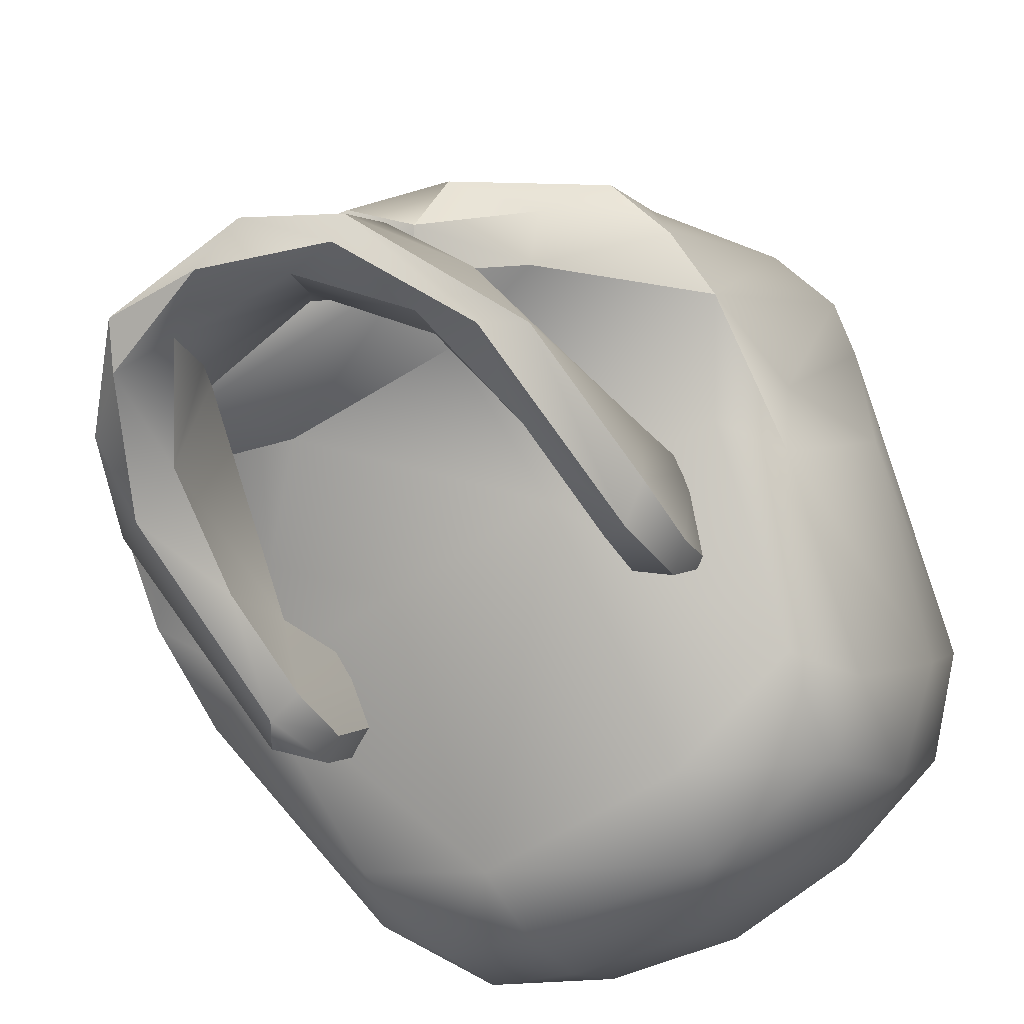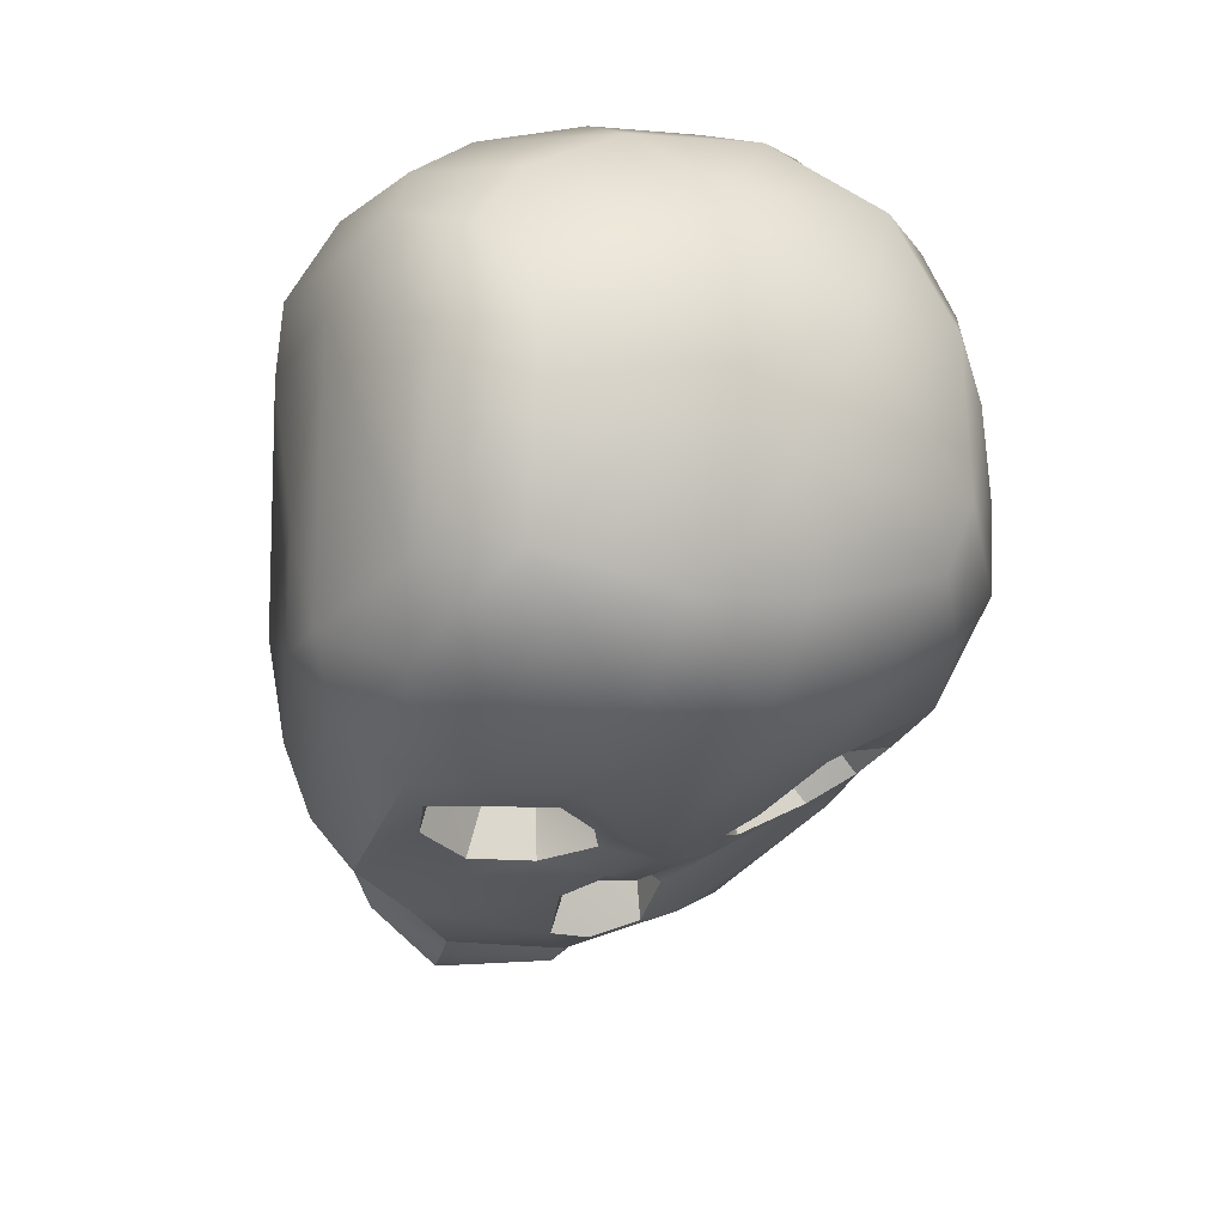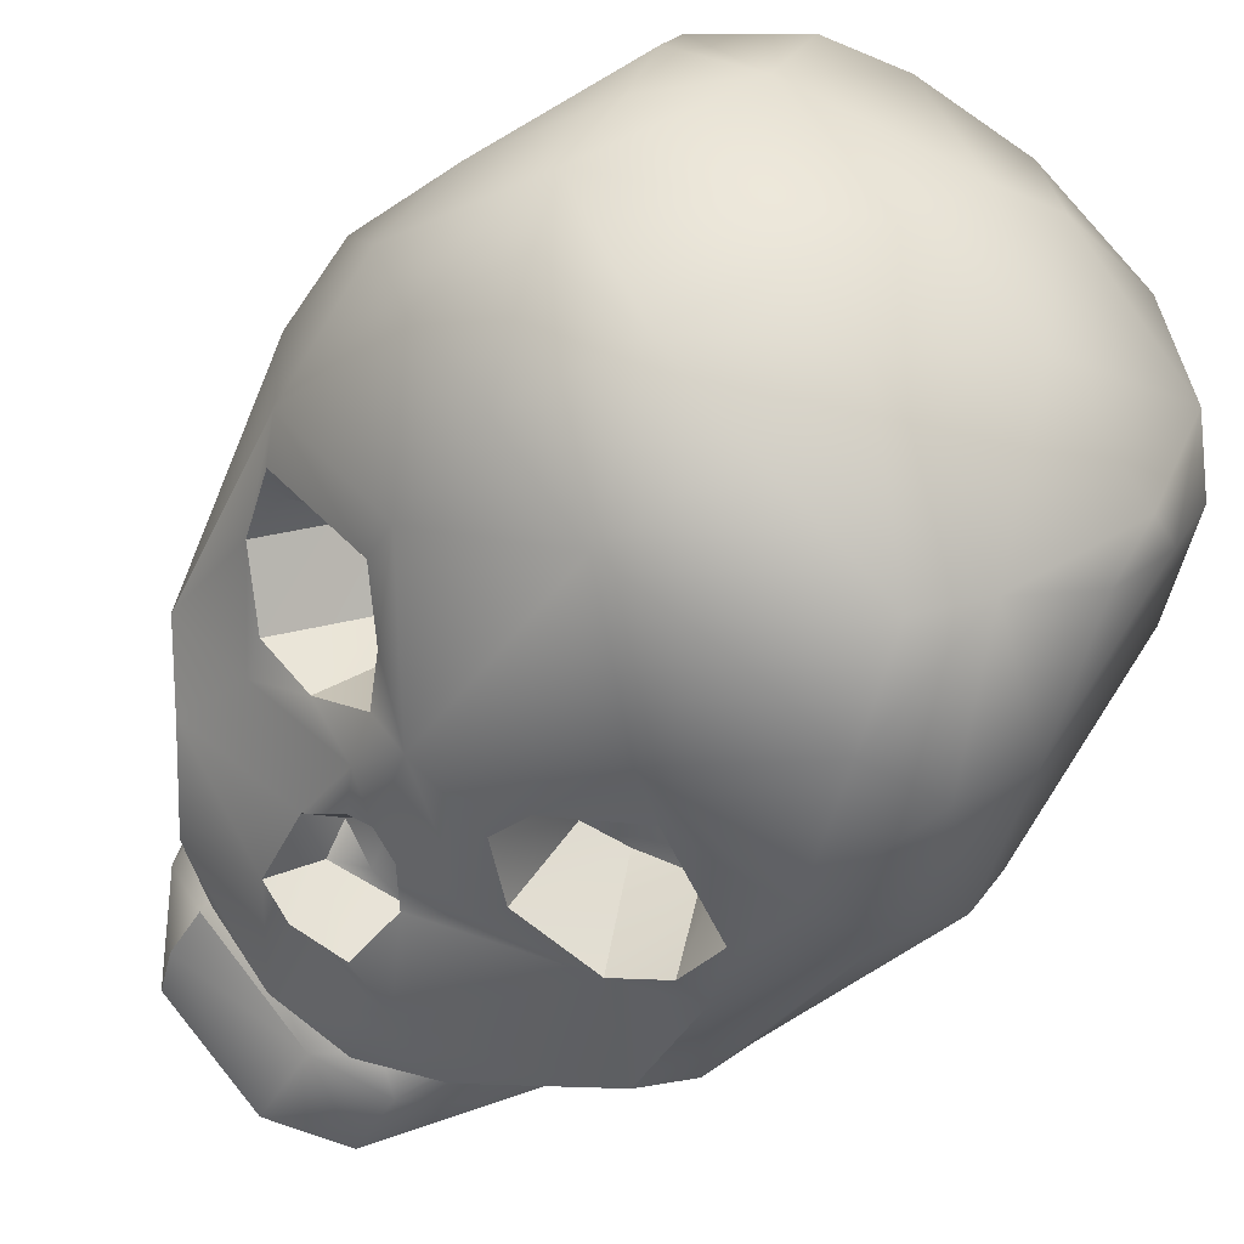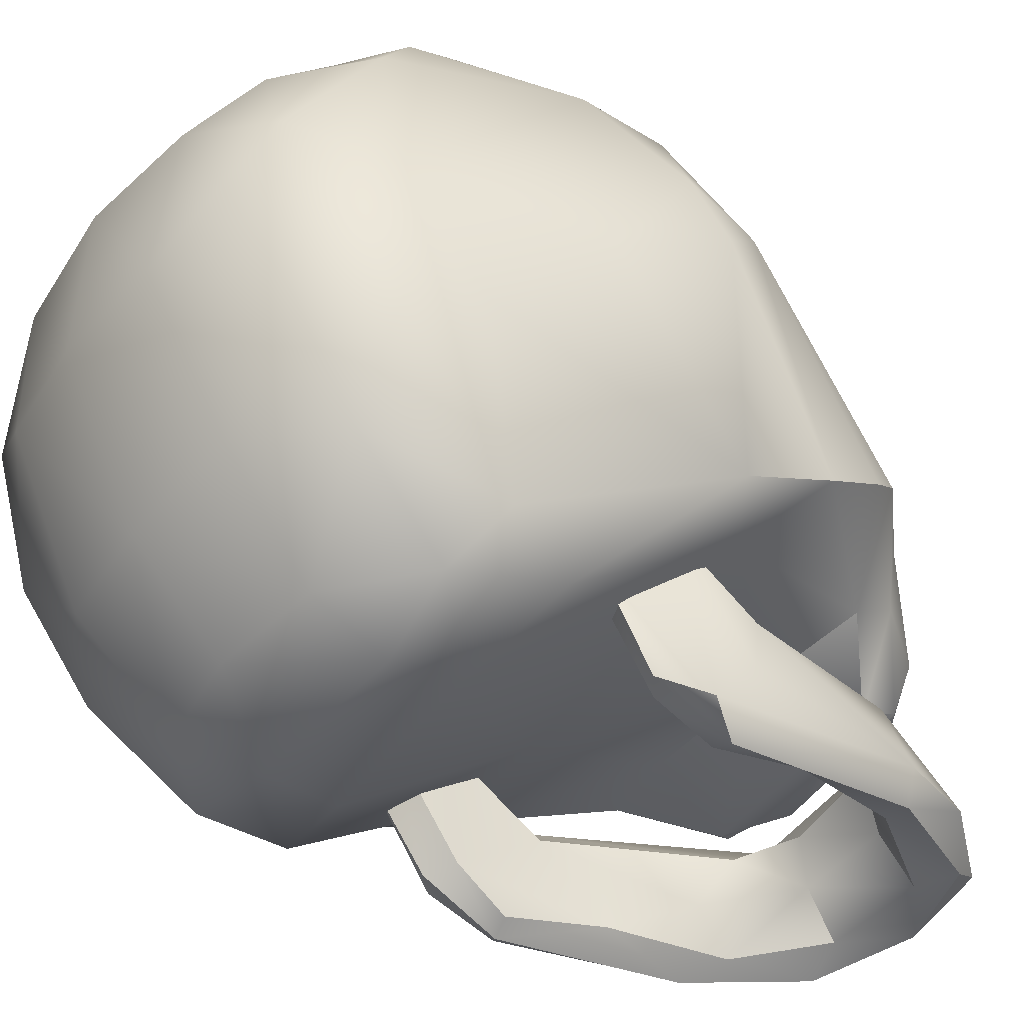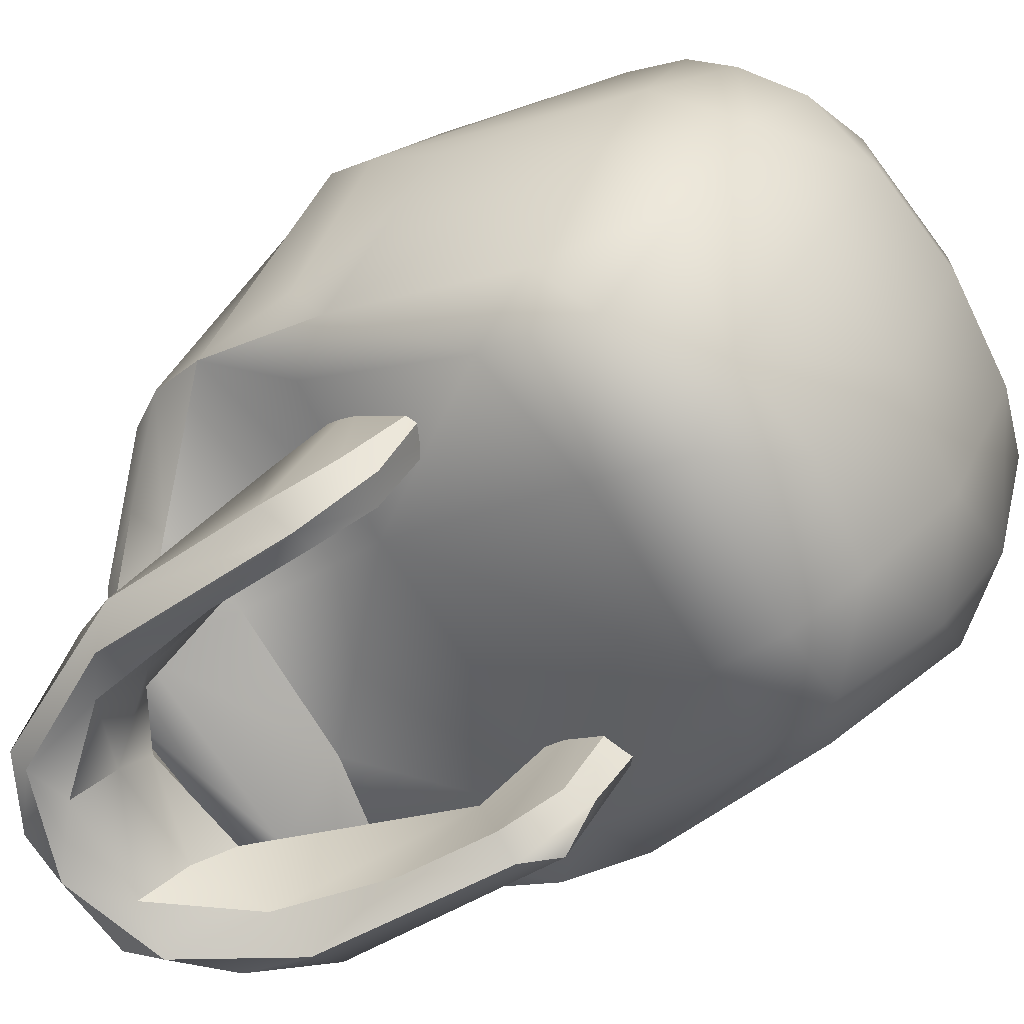
<metadata>
{"format":"obj","ext":"obj","renderer":"f3d","projection":"perspective","resolution":1024,"background":"white","views":[{"elev":-60.7,"azim":-147.2,"up":"+Y"},{"elev":14.0,"azim":156.2,"up":"+Z"},{"elev":78.1,"azim":-134.4,"up":"+Y"},{"elev":-43.1,"azim":55.1,"up":"+Y"},{"elev":-72.0,"azim":-58.3,"up":"+Y"}]}
</metadata>
<code>
o Skull
v -0.1218 0.2487 -0.1149
v 0.01001 0.3179 -0.1134
v -0.1575 0.04353 0.1244
v -0.183 0.09642 0.00889
v -0.05422 -0.003589 0.09466
v -0.184 0.163 -0.1092
v -0.05565 0.1259 -0.1308
v -0.03254 0.1108 -0.2152
v -0.132 0.1585 -0.1606
v -0.07391 0.1807 0.3054
v -0.08062 0.07678 0.2515
v -0.1711 0.3341 0.2056
v -0.2186 0.256 0.05531
v -0.07348 0.3655 -0.04798
v -0.1812 0.1116 0.1803
v -0.07034 0.0113 0.1907
v -0.184 0.363 0.04174
v -0.2045 0.2916 -0.009912
v -0.05742 0.09706 -0.03448
v -0.1365 0.4163 0.112
v -0.1575 0.2282 0.2655
v -0.074 0.421 0.009496
v -0.1663 0.373 0.16
v -0.07201 0.3944 0.2126
v -0.02043 0.4304 0.1472
v -0.02413 0.3311 0.2866
v -0.08111 0.1179 -0.2048
v -0.01264 0.2425 -0.1475
v -0.02611 0.203 -0.1953
v -0.05871 0.1886 -0.1989
v -0.02718 0.1919 -0.154
v -0.121 0.264 -0.02754
v -0.05723 0.2473 -0.1392
v -0.1552 0.2971 -0.06795
v -0.0743 0.2596 -0.02991
v -0.08399 0.2224 -0.05942
v -0.09247 0.02546 -0.009764
v -0.1101 0.02178 0.002145
v -0.1246 0.02633 -0.1605
v -0.07438 0.05039 -0.1717
v -0.1054 0.01496 -0.1794
v -0.1123 0.08085 -0.06218
v -4.1e-05 0.02634 -0.2754
v -0.06711 0.02293 -0.2523
v -0.1107 0.05362 -0.1917
v -0.03092 0.05879 -0.2222
v -0.05654 0.09489 -0.2135
v -0.03064 0.0404 -0.282
v -0.1147 0.08518 0.04234
v -0.1107 -0.001696 -0.04871
v -0.1295 0.01213 -0.0603
v -0.1102 0.12 0.01728
v -0.1135 0.1143 -0.02063
v -0.1292 0.1122 -0.000816
v 0.105 0.2334 -0.1362
v 0.1575 0.04353 0.1244
v 0.1898 0.1097 -0.005699
v 0.06972 -0.000376 0.09672
v 0.183 0.1652 -0.1095
v 0.04843 0.1247 -0.1318
v 0.07144 0.1063 -0.1845
v 0.0779 0.1122 -0.2041
v 0.08668 0.1466 -0.2125
v 0.1256 0.1869 -0.1721
v 0.1163 0.1503 -0.1731
v 0.07452 0.1806 0.3052
v 0.08025 0.07802 0.2526
v 0.1685 0.325 0.2224
v 0.1834 0.2245 0.2146
v 0.08296 0.3622 -0.04761
v 0.179 0.1276 0.2085
v 0.07105 0.01222 0.1917
v 0.1854 0.36 0.03809
v 0.2053 0.2875 -0.01041
v 0.1375 0.4155 0.1125
v 0.1508 0.2514 0.2732
v 0.07579 0.4203 0.009041
v 0.1641 0.3547 0.2021
v 0.01724 0.4102 0.2013
v 0.05001 0.4428 0.082
v 0.1487 0.3881 0.1644
v 0.005682 0.3694 0.2599
v 0.02068 0.2445 -0.1476
v 0.008802 0.1994 -0.2031
v 0.03992 0.2247 -0.1623
v 0.1475 0.281 -0.06648
v 0.03037 0.2773 -0.1323
v 0.1575 0.3026 -0.06401
v 0.0743 0.2596 -0.02991
v 0.1014 0.2816 -0.01815
v 0.1116 0.2497 -0.119
v 0.1101 0.02133 0.001809
v 0.1227 0.02839 -0.1699
v 0.1055 0.01493 -0.1794
v 0.1125 0.08094 -0.06256
v 0.0671 0.02296 -0.252
v 0.1014 0.03443 -0.224
v 0.03797 0.05575 -0.2196
v 0.06252 0.09438 -0.2052
v 0.06229 0.06436 -0.2563
v 0.1144 0.08324 0.042
v 0.1105 -0.001539 -0.04938
v 0.1334 0.03737 -0.05043
v 0.1102 0.12 0.01728
v 0.1134 0.1144 -0.02053
v 0.1295 0.1105 -0.003985
v -0.1365 0.02489 0.07792
v -1.7e-05 0.06991 0.2606
v -0.1159 0.1359 -0.1452
v -0.06815 0.1048 -0.1874
v 0 0.1374 -0.2338
v -0.09881 0.1632 -0.2002
v -0.000495 0.1787 0.3126
v -0.1669 0.3283 -0.03687
v -0.1239 0.01331 0.1444
v -0.1149 0.4261 0.07487
v -2e-05 0.4272 -0.003001
v 0.004682 0.2632 -0.1442
v -0.02896 0.2282 -0.1612
v -0.05775 0.2325 -0.06909
v -0.04405 0.2763 -0.0425
v -0.07783 0.03382 -0.2575
v -0.03747 0.03182 -0.2457
v -0.1094 0.1068 0.04373
v -0.0948 0.09445 0.03598
v 0.1647 0.1923 -0.1382
v 0.02071 0.1902 -0.1678
v 0.1382 0.02739 0.07662
v 0.1155 0.1357 -0.1464
v 0.07033 -0.008312 0.142
v 0.1245 0.01369 0.1442
v 0.1153 0.4256 0.07339
v 0.07988 0.2236 -0.05983
v 0.05873 0.2321 -0.06854
v 0.04202 0.2673 -0.05222
v 0.1195 0.2437 -0.03874
v 0.1476 0.2676 -0.09192
v 0.1033 0.08234 -0.1688
v 0.05103 0.08199 -0.1985
v 0.06302 0.08864 -0.2302
v 0.1096 0.1083 0.04324
v 0.09591 0.09575 0.03748
v -0.1965 0.1335 -0.006954
v -0.2064 0.217 0.09256
v -0.1654 0.1942 -0.1392
v -0.1659 0.254 -0.08961
v -0.1579 0.1036 -0.02496
v -0.1843 0.1674 0.2163
v -0.1417 0.3946 0.01965
v -0.1646 0.3016 0.2407
v -0.1386 0.06818 0.2111
v -0.1444 0.1367 0.2575
v -0.1257 0.2107 0.2915
v -0.2219 0.2714 0.02682
v -0.1988 0.3364 0.08765
v -0.1898 0.1412 -0.07389
v -0.07284 0.2736 0.3065
v -0.1551 0.3659 0.2012
v -0.1318 0.3196 0.2672
v -0.05228 0.132 -0.2261
v -0.09665 0.3319 -0.05466
v -0.04119 0.2947 -0.1111
v -0.1477 0.2674 -0.09295
v -0.06721 0.2607 -0.1249
v -0.05115 0.3209 -0.09171
v -0.1193 0.2388 -0.04621
v -0.08803 0.2932 -0.01648
v -0.08043 0.02502 -0.1979
v -0.09585 0.06894 -0.07054
v -0.09679 0.004941 -0.04611
v -0.1259 0.02411 -0.01176
v -0.05811 0.0812 -0.1884
v -0.07828 0.08475 -0.225
v -0.092 0.02262 -0.1163
v -0.1299 0.07364 -0.05846
v -0.09403 0.1097 0.000343
v 0.2066 0.2178 0.09061
v 0.1724 0.3158 -0.04392
v -0.04099 -0.01318 0.1499
v -2.3e-05 0.00885 0.2018
v 0.1506 0.1016 -0.02728
v 0.1907 0.1433 0.1644
v 0.1417 0.3946 0.01965
v 0.1382 0.06699 0.21
v 0.1447 0.1351 0.2563
v 0.1261 0.2097 0.2912
v 0.2217 0.2516 0.02123
v 0.2172 0.2915 0.04421
v 0.1858 0.3614 0.09524
v 0.1909 0.1386 -0.06668
v -0.0191 0.4474 0.07469
v 0.0853 0.2867 0.2993
v 0.1123 0.3767 0.2226
v 0.1265 0.3133 0.272
v 0.01533 0.2738 0.3146
v 0.05412 0.1275 -0.2239
v 0.03441 0.1966 -0.1974
v 0.02783 0.1973 -0.1472
v 0.000624 0.1962 -0.1555
v 0.005418 0.2328 -0.1311
v 0.08522 0.3348 -0.06427
v 0.04091 0.2888 -0.1089
v 0.07102 0.2639 -0.1217
v 0.0551 0.3157 -0.08784
v 0.06058 0.2913 -0.02641
v 0.07604 0.03055 -0.1892
v 0.09681 0.06813 -0.06481
v 0.09257 0.008227 -0.05046
v 0.09535 0.0219 -0.009443
v 0.1261 0.01109 -0.02747
v 0.05544 0.03639 -0.274
v 0.03273 0.03236 -0.2483
v -0.02058 0.08474 -0.2096
v -0.03062 0.09019 -0.2407
v 0.09251 0.02197 -0.1138
v 0.1293 0.07335 -0.05743
v 0.09327 0.1104 0.01178
f 1 145 146
f 146 163 1
f 1 164 33
f 3 15 4
f 4 107 3
f 4 147 107
f 110 60 7
f 72 184 67
f 9 145 112
f 181 129 190
f 69 189 68
f 143 144 13
f 15 148 144
f 76 68 194
f 13 155 154
f 13 144 148
f 148 150 12
f 22 117 14
f 16 179 180
f 16 115 179
f 201 178 88
f 79 75 80
f 147 4 156
f 4 143 156
f 188 73 189
f 159 150 21
f 22 116 191
f 191 117 22
f 10 157 153
f 23 155 12
f 79 25 24
f 164 36 120
f 200 199 31
f 18 156 154
f 29 84 30
f 119 31 29
f 33 118 28
f 35 32 167
f 35 167 121
f 216 93 138
f 65 61 62
f 178 73 74
f 170 174 37
f 39 175 45
f 174 50 41
f 41 168 174
f 123 44 43
f 168 41 44
f 44 123 168
f 173 122 45
f 47 172 213
f 190 74 187
f 49 125 124
f 50 174 170
f 51 175 39
f 85 200 83
f 212 46 123
f 55 203 91
f 91 137 55
f 89 136 133
f 56 131 128
f 9 6 145
f 57 177 182
f 181 128 58
f 203 133 91
f 187 57 190
f 196 111 63
f 195 82 26
f 161 32 34
f 37 176 125
f 188 177 187
f 177 188 69
f 69 182 177
f 117 77 70
f 126 55 137
f 69 76 71
f 49 52 54
f 19 60 181
f 57 181 190
f 59 190 129
f 185 184 71
f 85 127 198
f 75 189 73
f 195 113 66
f 68 189 78
f 25 79 80
f 81 75 193
f 154 143 13
f 204 205 135
f 62 196 63
f 198 199 200
f 185 66 67
f 83 200 118
f 127 199 198
f 112 160 27
f 24 20 158
f 159 12 150
f 136 90 86
f 87 202 203
f 203 55 87
f 88 178 137
f 137 86 88
f 132 77 80
f 135 205 89
f 89 205 90
f 24 26 82
f 208 207 215
f 102 210 92
f 160 110 27
f 206 139 98
f 102 215 94
f 93 102 94
f 96 212 43
f 43 48 211
f 211 96 43
f 94 206 96
f 96 211 97
f 138 93 97
f 19 58 5
f 211 48 100
f 102 93 210
f 215 207 206
f 104 106 105
f 95 207 105
f 207 208 217
f 3 151 15
f 6 18 146
f 146 145 6
f 33 119 1
f 2 162 165
f 3 107 115
f 144 4 15
f 115 5 179
f 19 107 147
f 111 30 84
f 7 156 109
f 7 109 110
f 160 111 8
f 109 27 110
f 30 145 1
f 9 112 27
f 119 30 1
f 108 10 11
f 108 16 180
f 13 12 155
f 11 152 151
f 149 14 114
f 134 202 135
f 152 15 151
f 21 152 153
f 19 156 7
f 21 150 148
f 18 114 146
f 21 157 159
f 7 60 19
f 6 109 156
f 149 20 116
f 22 149 116
f 155 20 17
f 157 113 195
f 25 116 20
f 10 152 11
f 159 24 158
f 54 176 53
f 158 23 12
f 119 200 31
f 20 23 158
f 82 79 24
f 157 195 26
f 26 159 157
f 28 118 200
f 127 29 31
f 161 121 167
f 199 127 31
f 32 163 34
f 162 33 164
f 28 119 33
f 118 33 2
f 35 166 32
f 14 2 165
f 165 161 14
f 146 114 34
f 34 163 146
f 35 120 36
f 166 1 163
f 121 165 162
f 37 50 170
f 37 174 169
f 50 171 51
f 46 168 123
f 172 169 40
f 39 50 51
f 40 46 172
f 48 44 122
f 122 41 39
f 43 212 123
f 42 173 175
f 172 42 169
f 125 38 37
f 45 122 39
f 45 175 173
f 213 172 46
f 47 214 173
f 49 171 38
f 125 52 124
f 174 168 40
f 174 40 169
f 101 104 141
f 53 169 42
f 175 53 42
f 171 54 51
f 192 76 194
f 54 175 51
f 74 126 178
f 202 2 204
f 137 178 126
f 182 56 57
f 56 184 131
f 131 58 128
f 58 179 5
f 8 61 110
f 151 16 11
f 61 129 60
f 62 111 196
f 197 111 84
f 197 64 63
f 85 55 64
f 64 197 85
f 108 66 113
f 65 64 126
f 72 108 180
f 126 129 65
f 183 70 77
f 185 76 186
f 71 182 69
f 130 180 179
f 80 117 191
f 72 130 131
f 17 114 18
f 74 188 187
f 193 192 194
f 120 162 164
f 183 75 73
f 128 57 56
f 192 66 186
f 75 81 189
f 193 68 78
f 78 189 81
f 65 63 64
f 2 117 70
f 78 81 193
f 75 132 80
f 80 191 25
f 193 79 82
f 87 85 83
f 86 137 136
f 86 90 88
f 204 70 201
f 87 83 118
f 118 2 87
f 89 134 135
f 201 90 205
f 214 122 173
f 136 91 133
f 202 204 135
f 102 209 208
f 94 97 93
f 206 207 139
f 98 212 206
f 94 215 206
f 216 138 95
f 96 206 212
f 207 99 139
f 99 95 138
f 138 140 99
f 140 97 100
f 97 211 100
f 213 98 139
f 214 99 140
f 99 213 139
f 214 100 48
f 101 209 92
f 92 210 101
f 101 141 142
f 142 104 217
f 102 208 215
f 210 93 103
f 104 105 217
f 216 105 106
f 207 217 105
f 209 217 208
f 210 106 101
f 103 216 106
f 127 197 84
f 154 17 18
f 114 161 34
f 110 61 60
f 72 131 184
f 181 60 129
f 69 188 189
f 76 69 68
f 201 70 178
f 79 193 75
f 188 74 73
f 164 1 36
f 18 6 156
f 216 103 93
f 65 129 61
f 178 183 73
f 190 59 74
f 85 198 200
f 212 98 46
f 89 90 136
f 9 109 6
f 203 134 133
f 187 177 57
f 195 192 82
f 161 167 32
f 37 169 176
f 126 64 55
f 49 124 52
f 185 67 184
f 85 197 127
f 154 156 143
f 204 201 205
f 185 186 66
f 112 30 160
f 24 25 20
f 159 158 12
f 132 183 77
f 24 159 26
f 160 8 110
f 19 181 58
f 3 115 151
f 144 143 4
f 115 107 5
f 19 5 107
f 111 160 30
f 109 9 27
f 30 112 145
f 119 29 30
f 108 113 10
f 108 11 16
f 13 148 12
f 149 22 14
f 134 203 202
f 152 148 15
f 21 148 152
f 19 147 156
f 21 153 157
f 149 17 20
f 155 23 20
f 157 10 113
f 25 191 116
f 10 153 152
f 54 52 176
f 119 28 200
f 127 84 29
f 161 165 121
f 32 166 163
f 162 2 33
f 35 36 166
f 35 121 120
f 166 36 1
f 37 38 50
f 50 38 171
f 46 40 168
f 39 41 50
f 48 43 44
f 122 44 41
f 42 47 173
f 172 47 42
f 125 49 38
f 125 176 52
f 101 106 104
f 53 176 169
f 175 54 53
f 171 49 54
f 192 186 76
f 74 59 126
f 202 87 2
f 182 71 56
f 56 71 184
f 131 130 58
f 58 130 179
f 8 62 61
f 151 115 16
f 62 8 111
f 197 63 111
f 108 67 66
f 72 67 108
f 126 59 129
f 183 178 70
f 185 71 76
f 130 72 180
f 80 77 117
f 17 149 114
f 193 82 192
f 120 121 162
f 183 132 75
f 128 181 57
f 192 195 66
f 193 194 68
f 65 62 63
f 2 14 117
f 87 55 85
f 204 2 70
f 89 133 134
f 201 88 90
f 214 48 122
f 136 137 91
f 102 92 209
f 94 96 97
f 207 95 99
f 140 138 97
f 213 46 98
f 214 47 99
f 99 47 213
f 214 140 100
f 101 142 209
f 142 141 104
f 216 95 105
f 209 142 217
f 210 103 106
f 154 155 17
f 114 14 161

</code>
